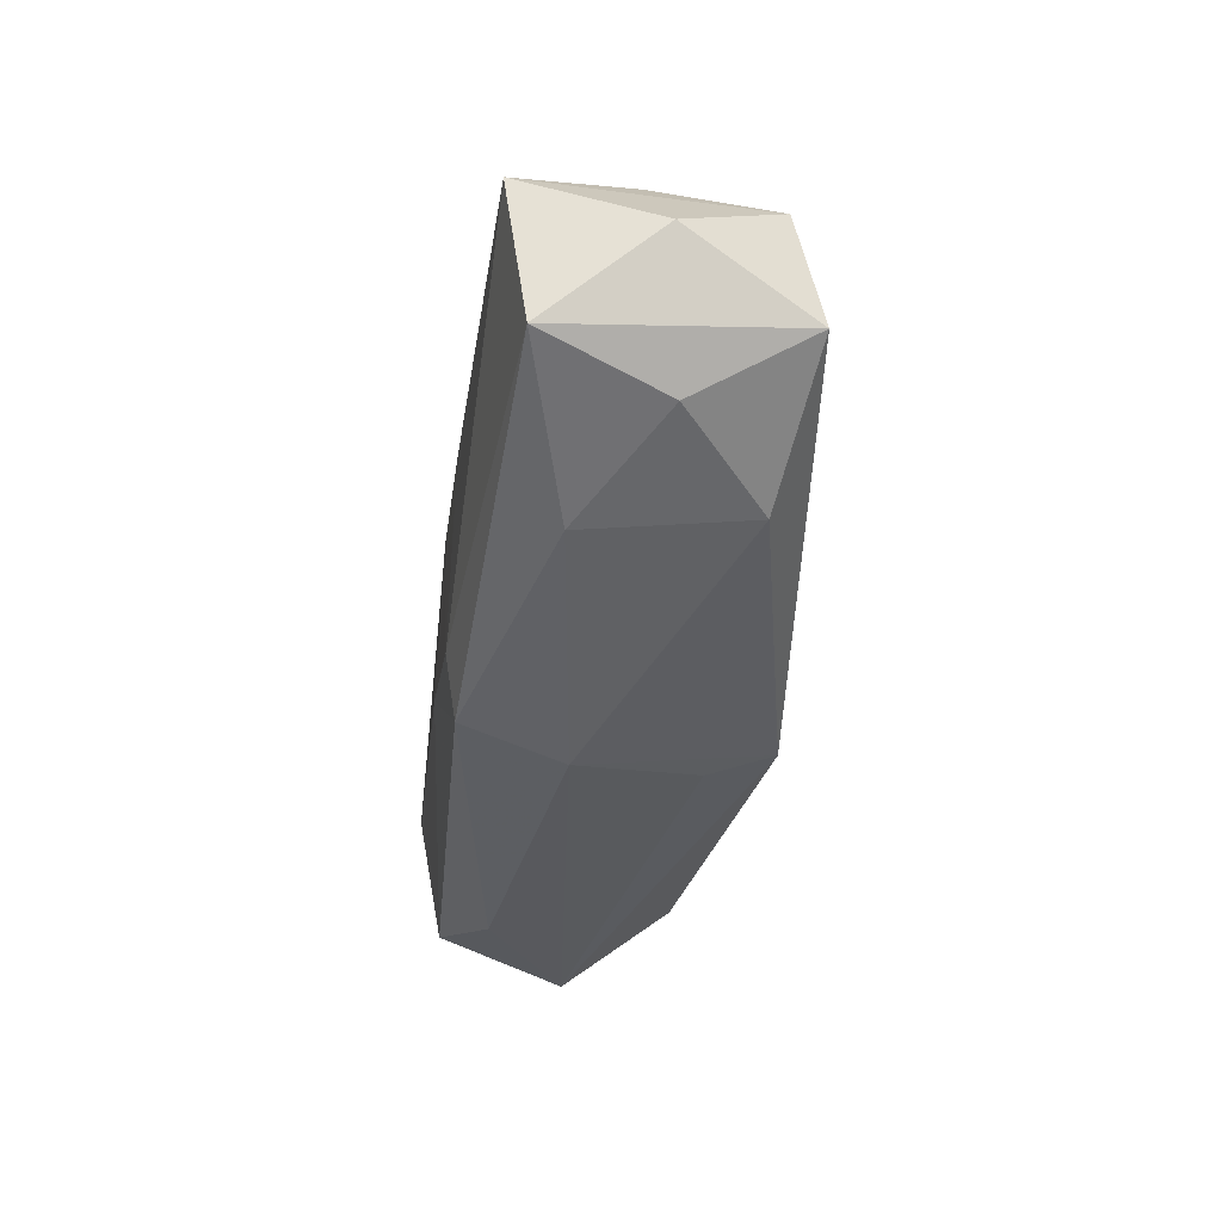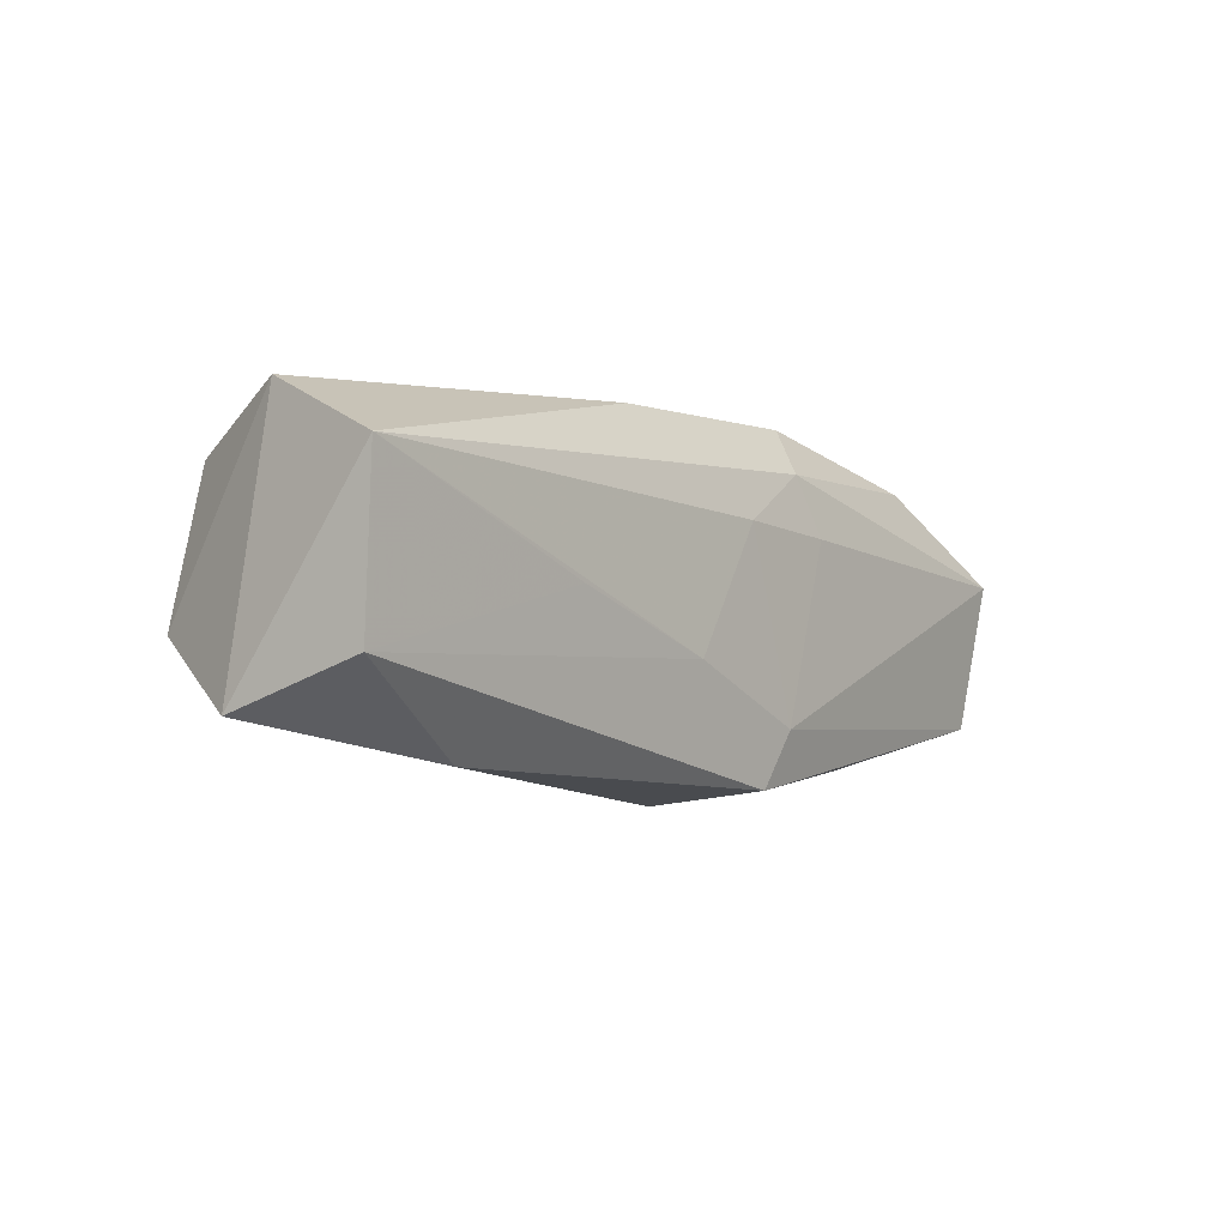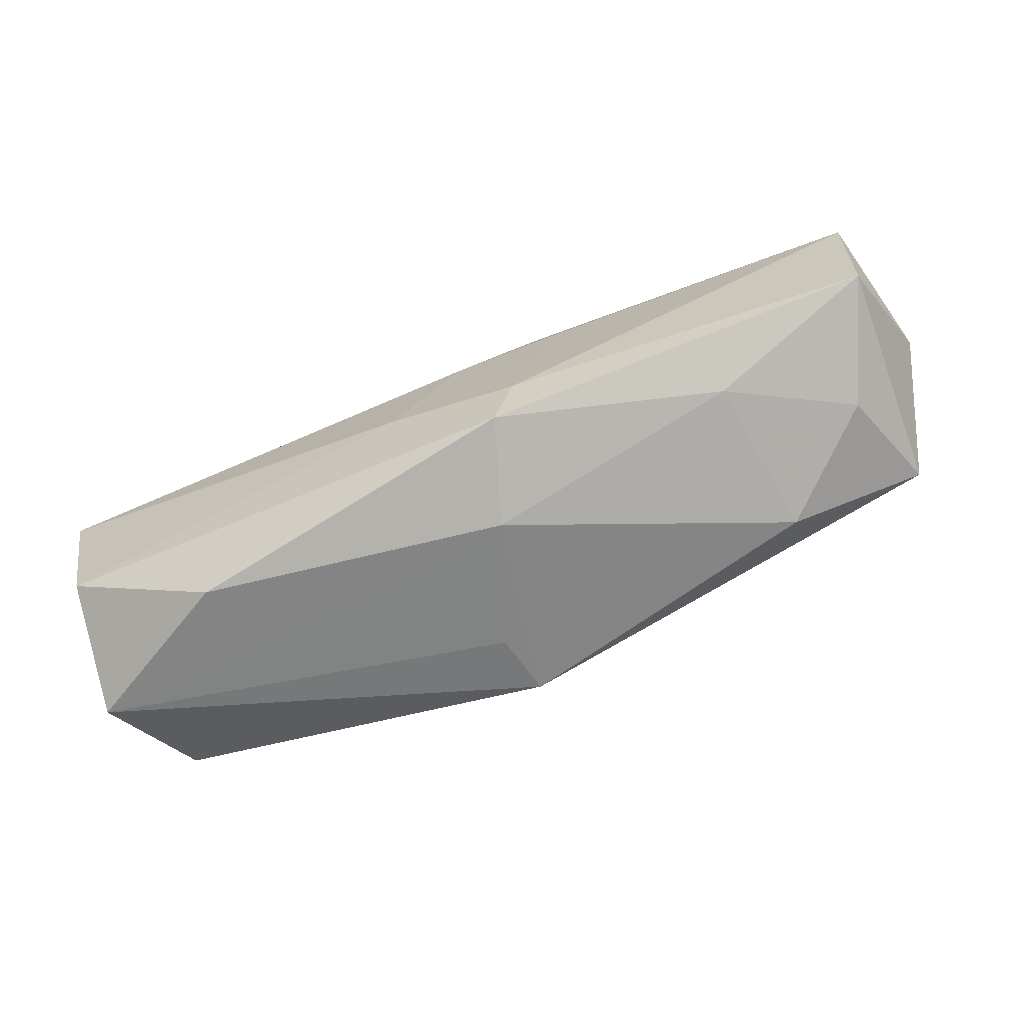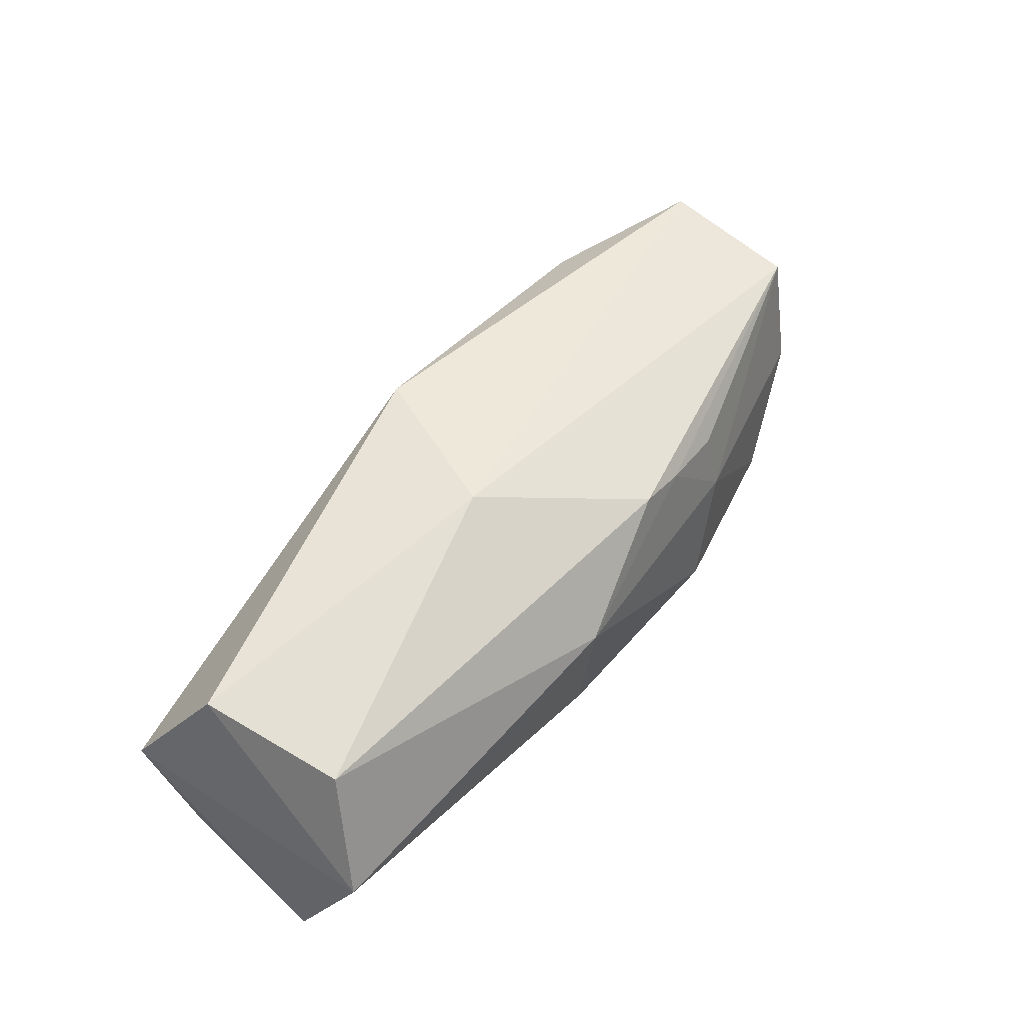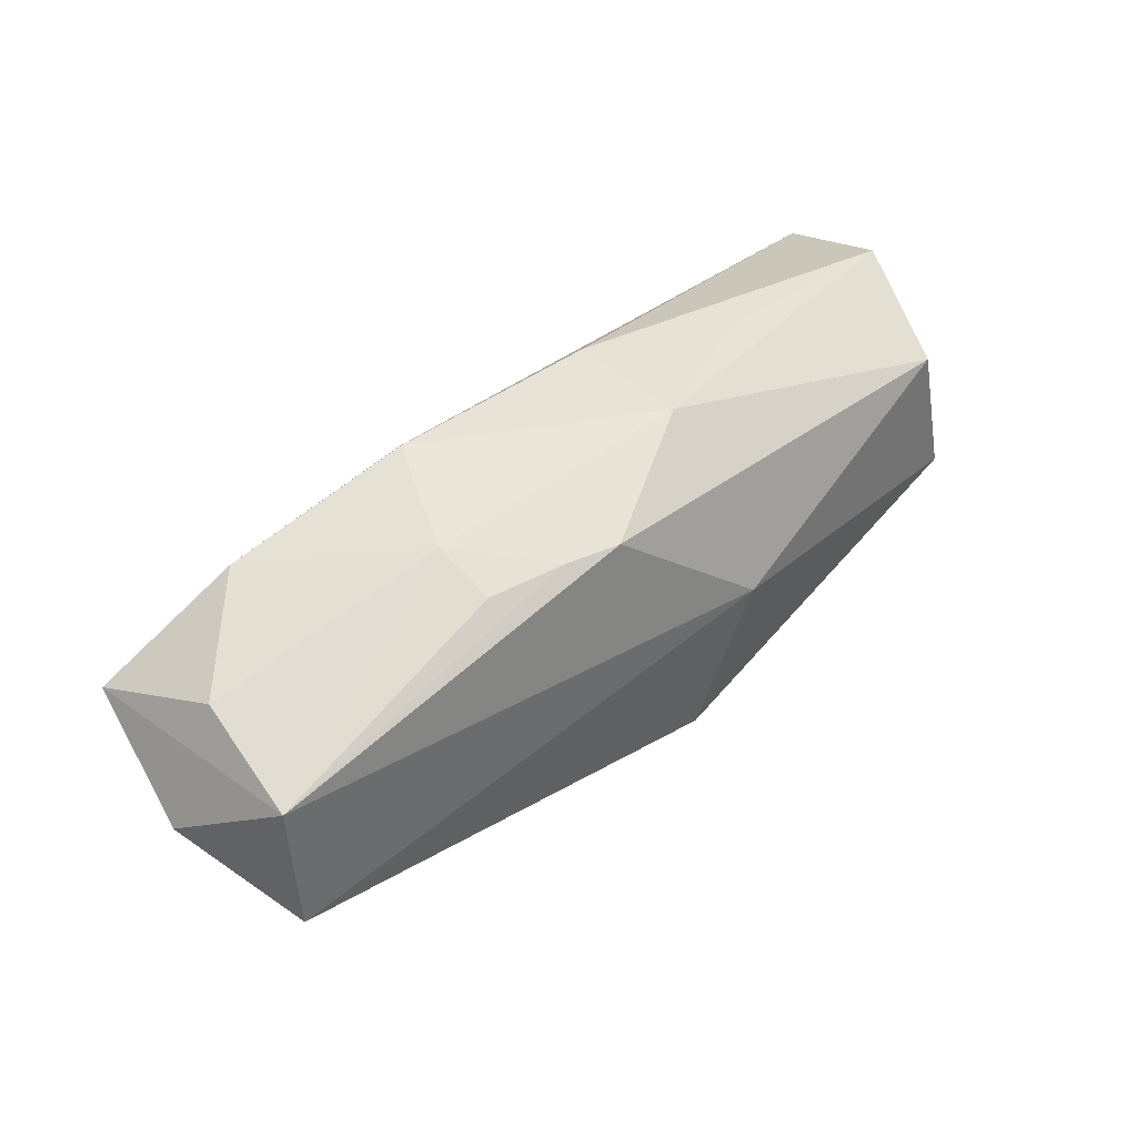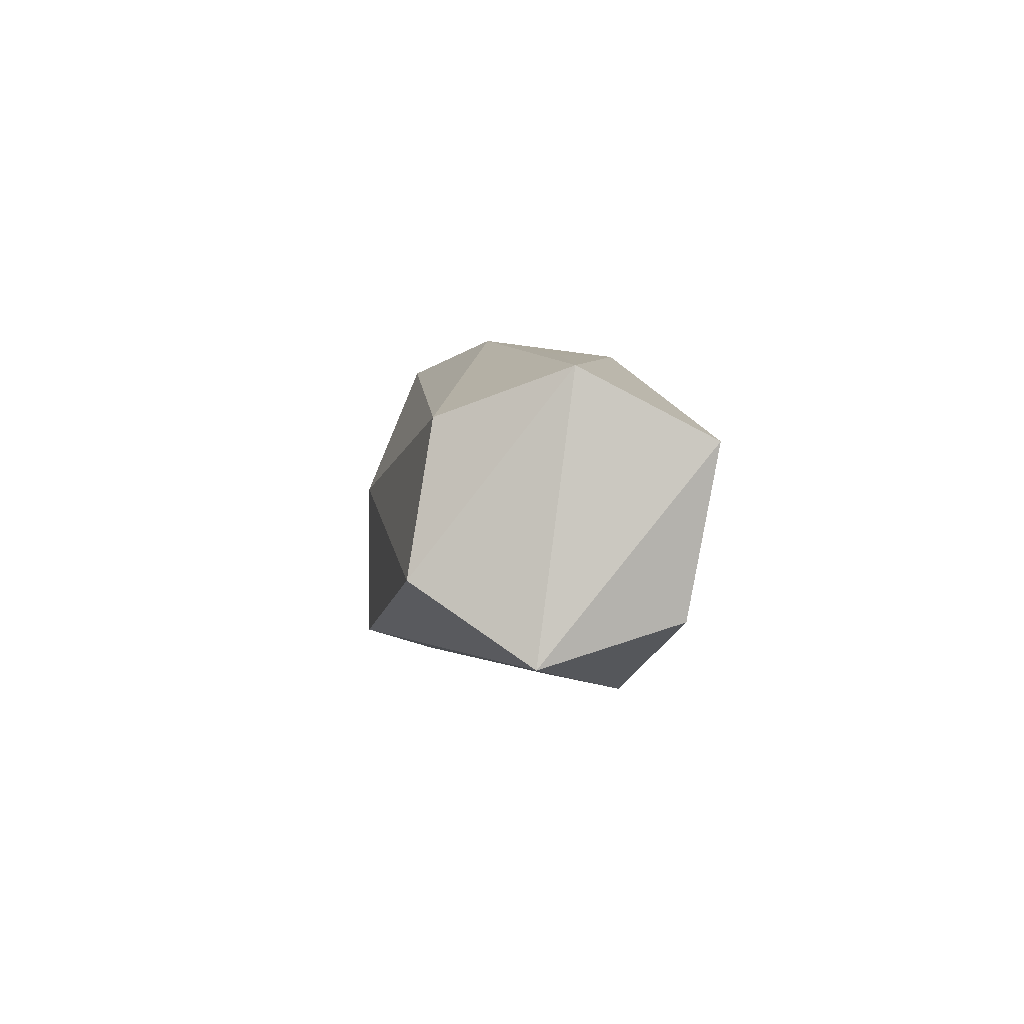
<metadata>
{"format":"obj","ext":"obj","renderer":"f3d","projection":"perspective","resolution":1024,"background":"white","views":[{"elev":-38.8,"azim":-96.6,"up":"+Y"},{"elev":-8.8,"azim":128.9,"up":"+Y"},{"elev":-74.5,"azim":-157.0,"up":"+Y"},{"elev":52.5,"azim":124.8,"up":"+Z"},{"elev":50.7,"azim":-41.6,"up":"+Y"},{"elev":0.1,"azim":87.3,"up":"+Y"}]}
</metadata>
<code>
v -0.02074 -0.009942 -0.004024
v 0.002217 -0.01096 0.007717
v -0.01313 0.01139 0.006345
v 0.03287 0.009449 -0.001476
v 0.0174 0.01143 -0.001525
v 0.006528 0.001739 0.01252
v -0.02219 -0.009155 0.008053
v -0.03359 -0.006063 -0.007461
v 0.03229 -0.007122 -0.008723
v -0.03288 -0.003691 0.00996
v -0.00154 -0.01344 -0.001788
v 0.03391 0.004529 -0.0107
v 0.004171 -0.004762 -0.0107
v 0.006675 0.01336 0.003274
v -0.03458 0.004951 -0.009201
v -0.001456 0.005095 -0.0107
v -0.009991 0.005096 -0.0104
v -0.03211 0.006859 0.00837
v -0.03635 0.0005538 0.0006428
v -0.00604 -0.00842 -0.01033
v -0.01332 0.01252 0.001543
v 0.0215 -0.01246 -0.005444
v 0.006583 0.01216 -0.006404
v 0.01588 -0.0014 -0.01067
v -0.02995 -0.007543 0.001622
v 0.0337 -0.01009 0.001085
v 0.03091 -0.004444 0.009363
v -0.008167 -0.001148 -0.01037
v -0.007524 0.01161 0.007662
v 0.001257 -0.009556 0.01269
v -0.009913 0.01336 -0.006762
v -0.02406 0.01085 -0.007779
v -0.007808 0.009376 -0.009842
v -0.003461 0.01154 0.008825
v -0.03123 0.008933 -0.0005308
v -0.004237 -0.01257 -0.009445
v 0.02984 0.006241 0.007646
f 4 26 12
f 12 26 9
f 23 12 31
f 23 4 12
f 31 12 33
f 15 33 17
f 37 34 6
f 22 9 26
f 26 11 22
f 6 10 30
f 14 37 4
f 34 37 14
f 14 23 31
f 20 15 28
f 28 15 17
f 12 9 24
f 24 13 12
f 9 13 24
f 16 33 12
f 17 33 16
f 12 13 16
f 16 28 17
f 16 13 20
f 20 28 16
f 7 1 11
f 7 30 10
f 11 30 7
f 18 10 6
f 6 34 18
f 8 15 20
f 27 30 26
f 26 4 27
f 4 37 27
f 27 37 6
f 6 30 27
f 2 11 26
f 26 30 2
f 2 30 11
f 4 23 5
f 5 14 4
f 23 14 5
f 36 22 11
f 11 1 36
f 9 22 36
f 36 8 20
f 1 8 36
f 20 13 36
f 36 13 9
f 21 14 31
f 15 18 35
f 18 21 35
f 10 18 19
f 19 18 15
f 19 8 10
f 15 8 19
f 25 7 10
f 10 8 25
f 1 7 25
f 25 8 1
f 3 21 18
f 15 35 32
f 31 33 32
f 33 15 32
f 32 21 31
f 32 35 21
f 29 18 34
f 29 3 18
f 21 3 29
f 34 14 29
f 14 21 29

</code>
